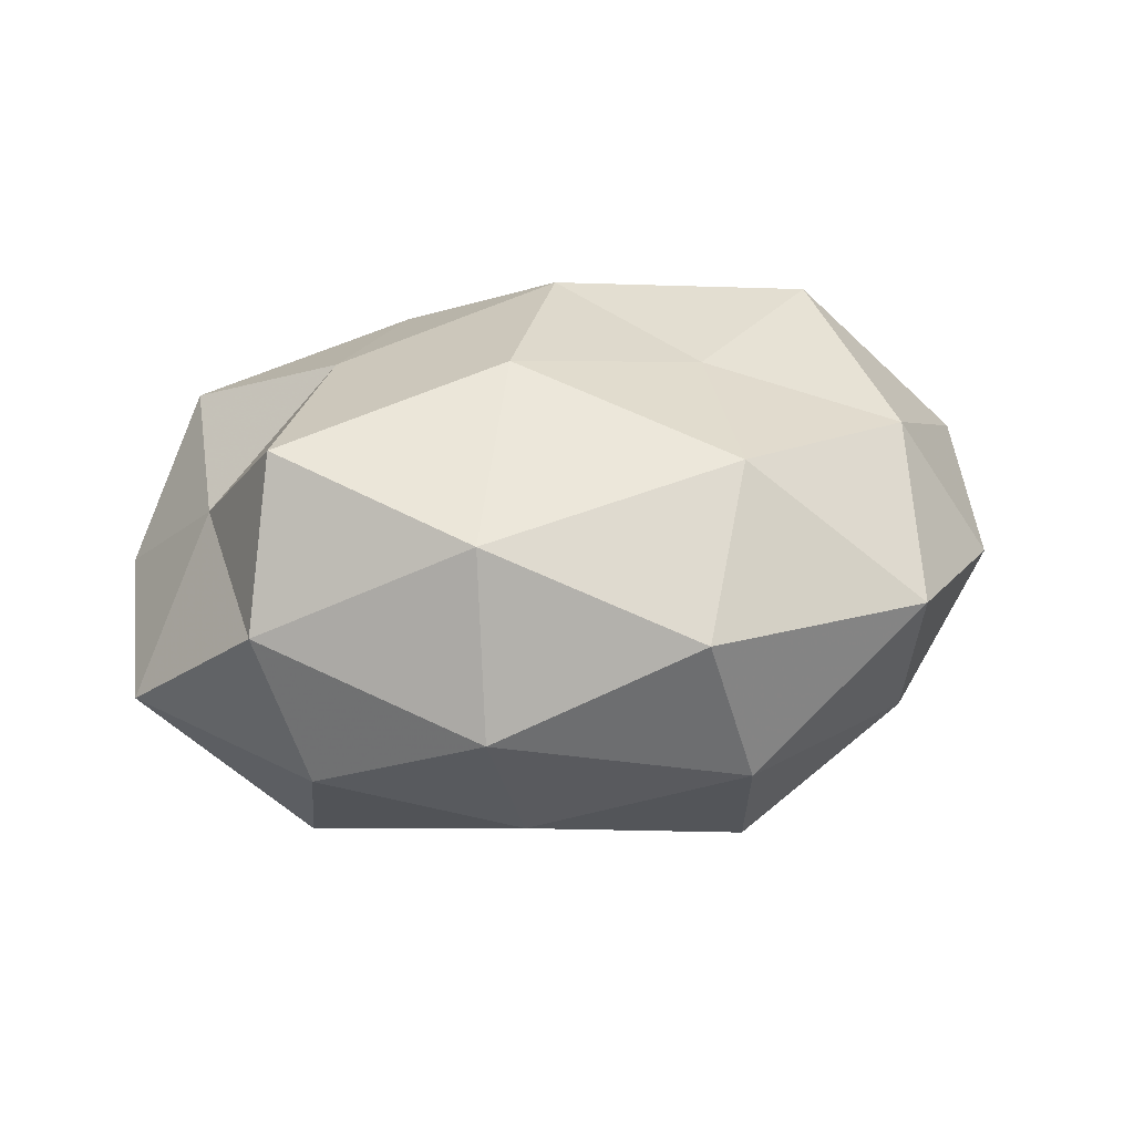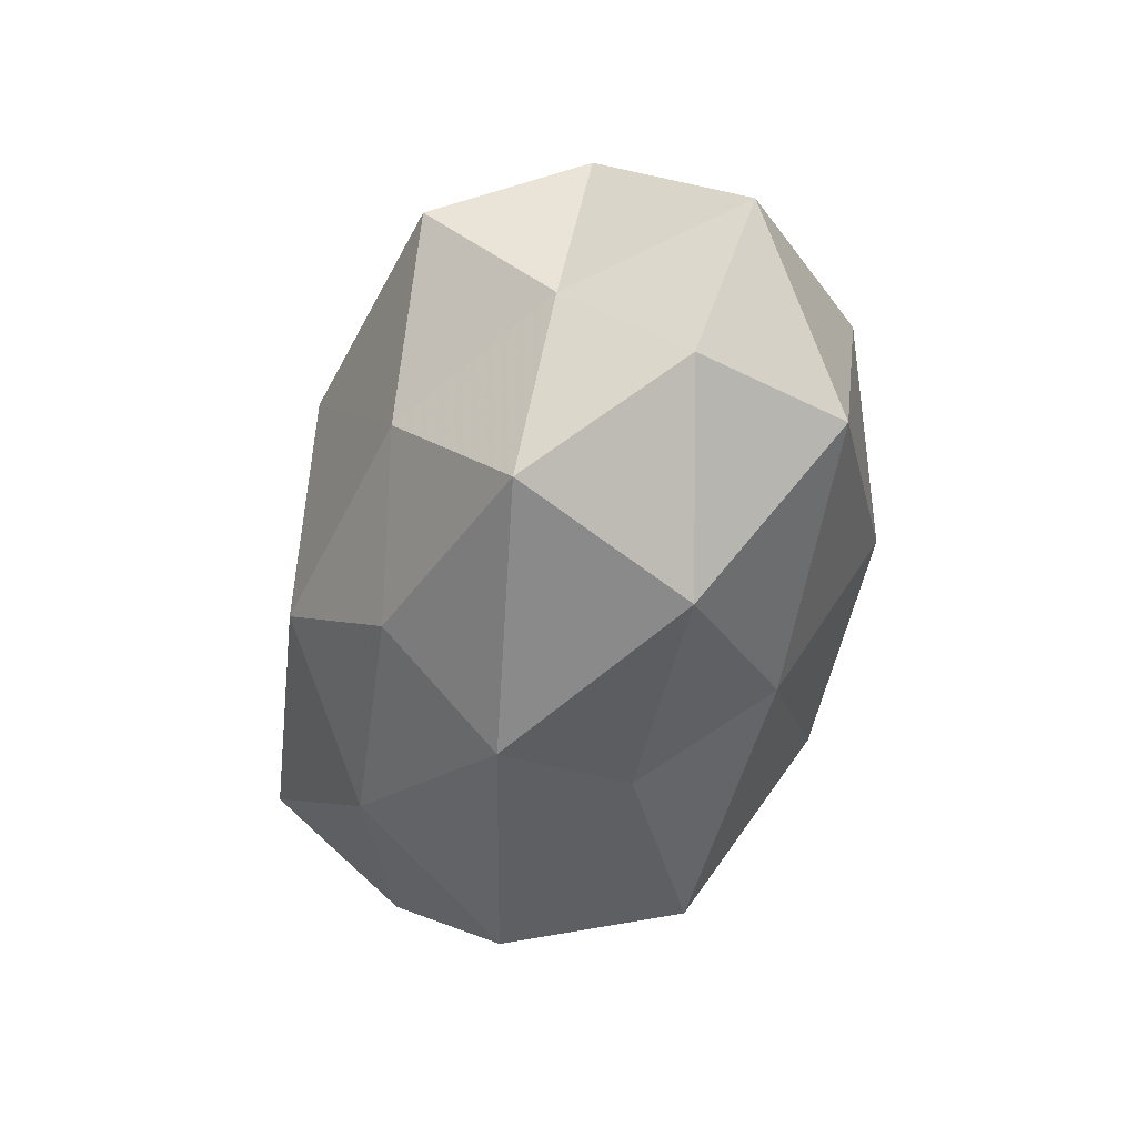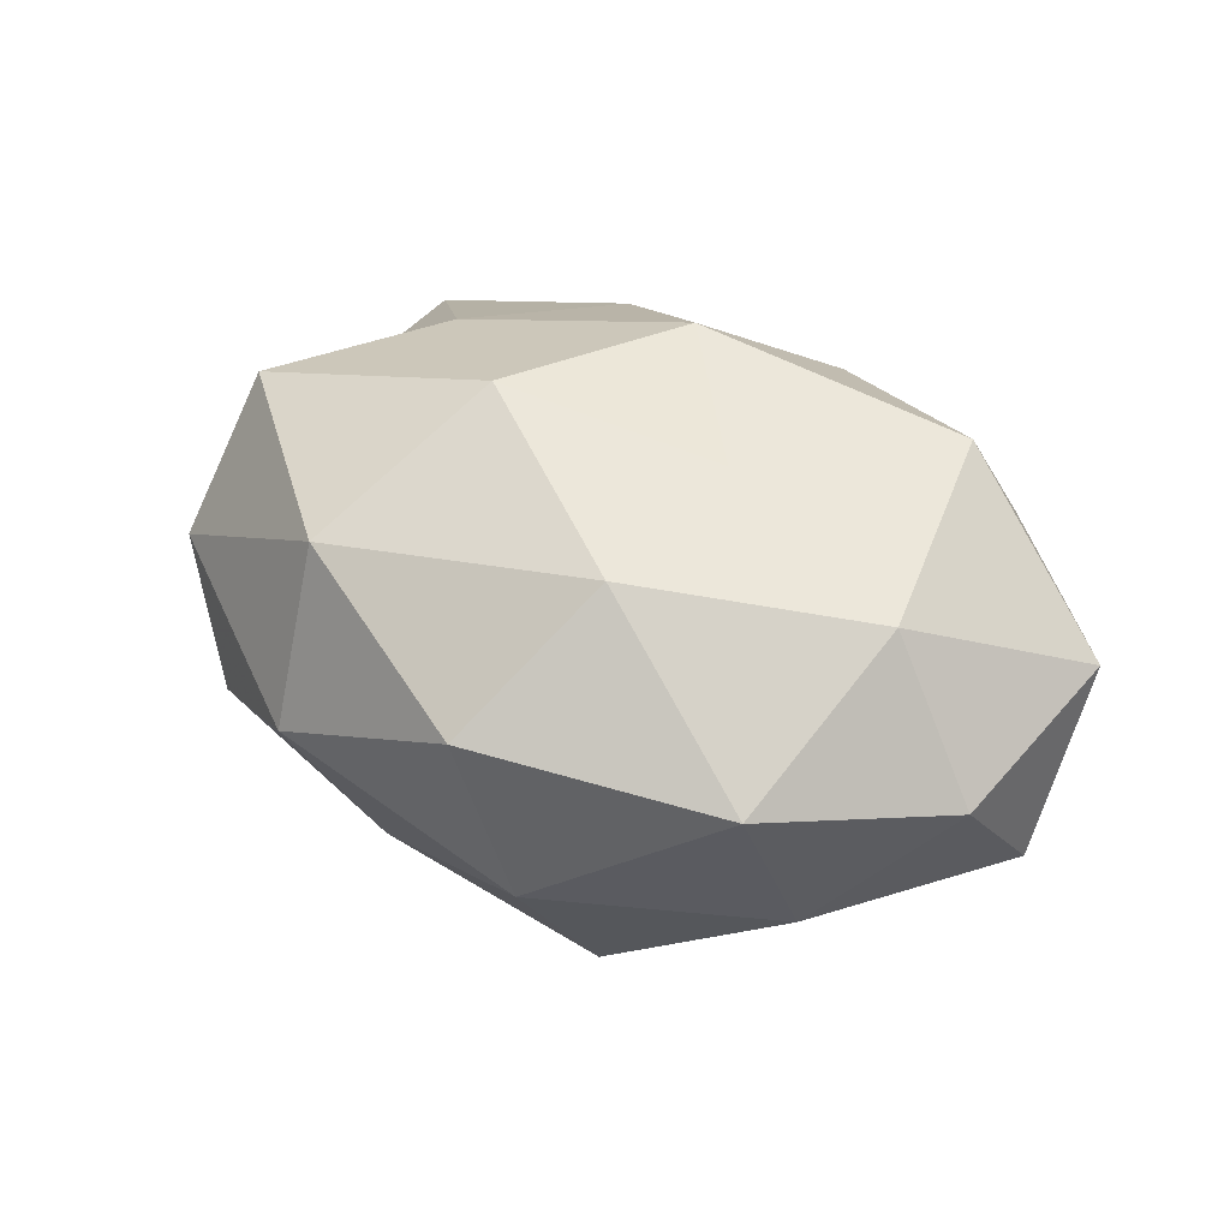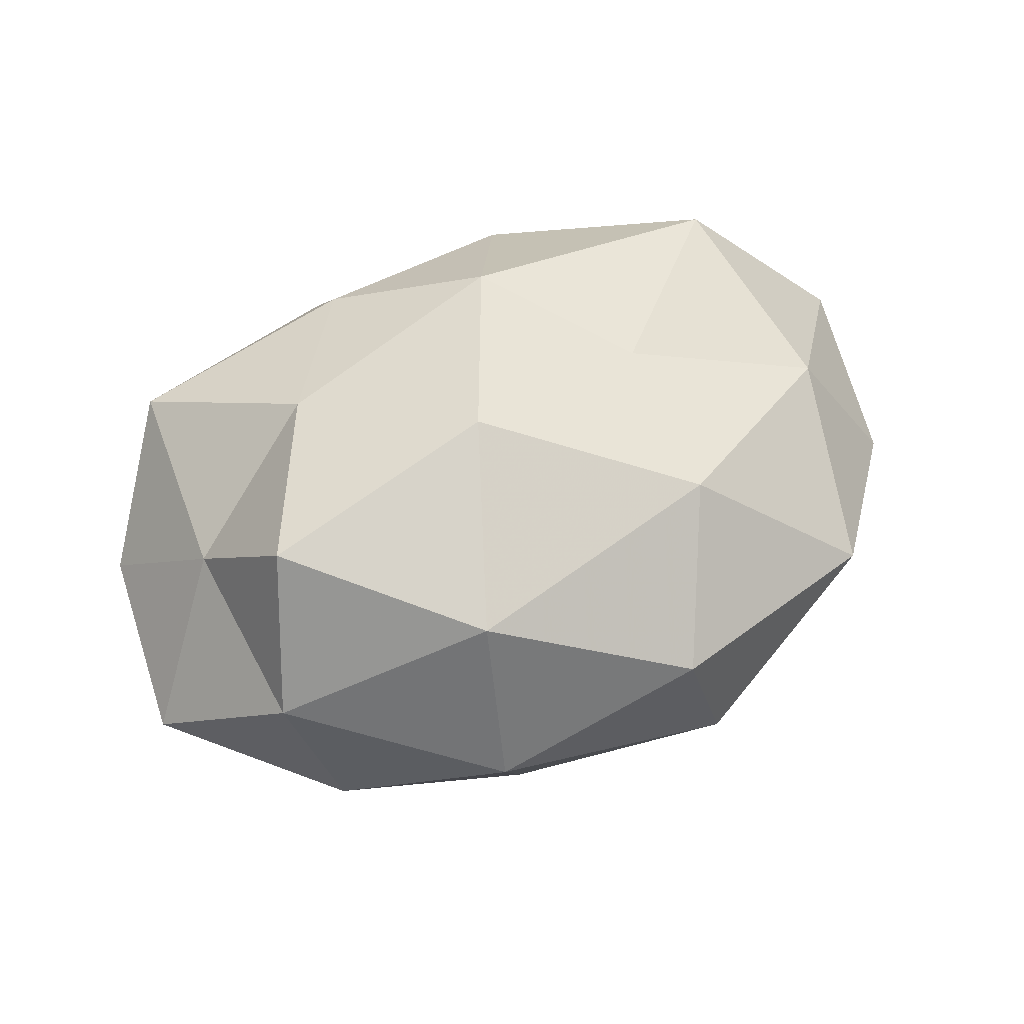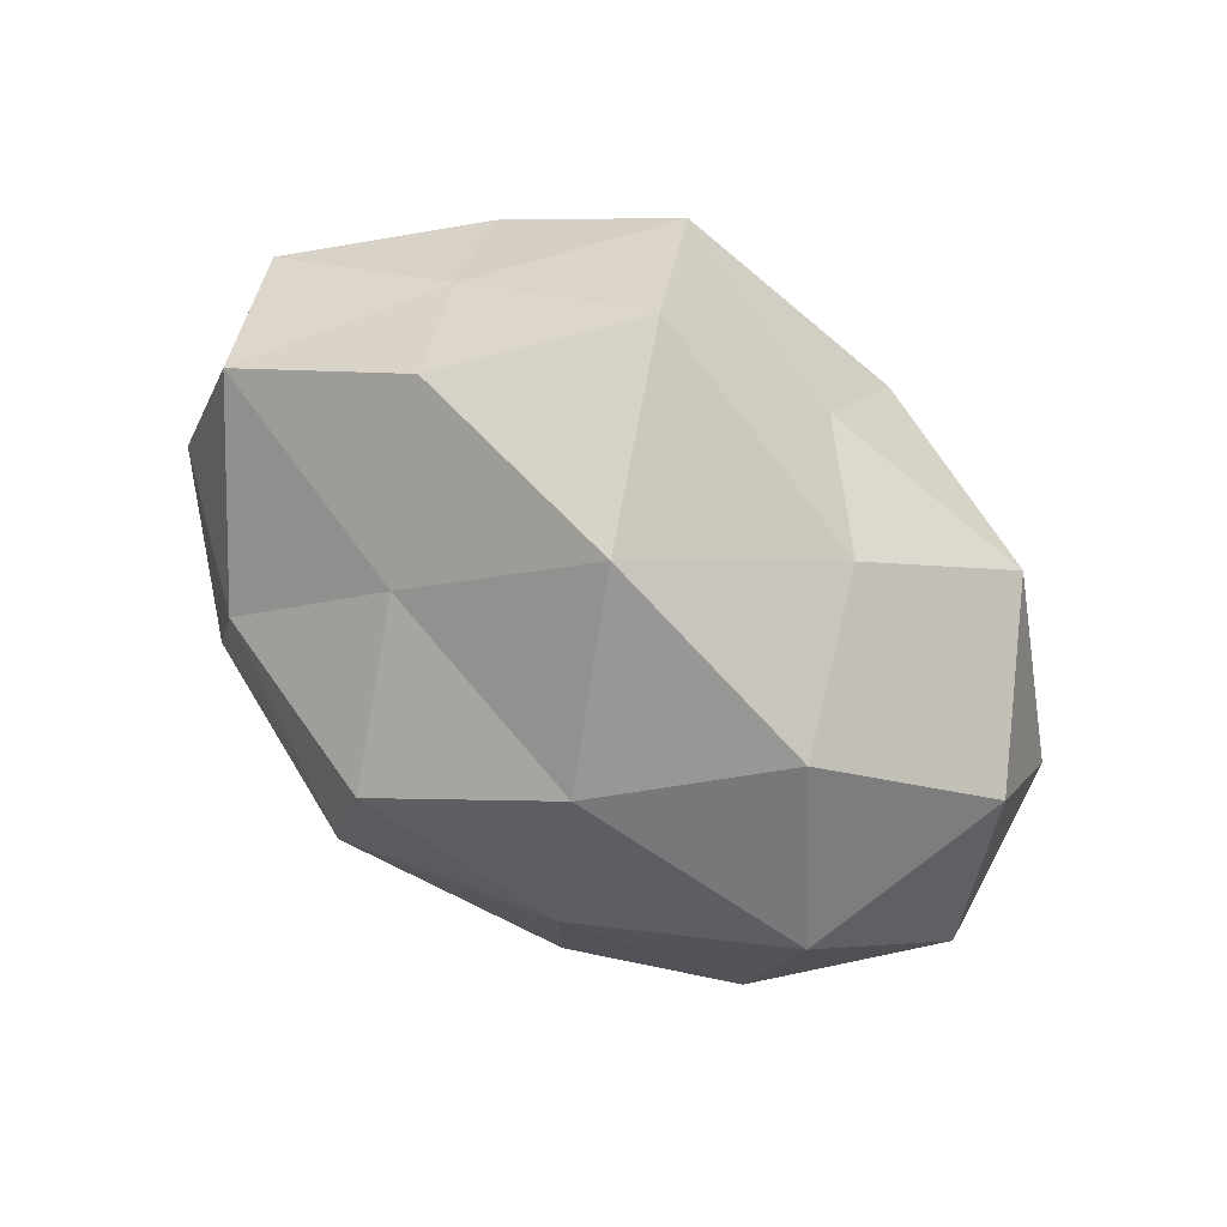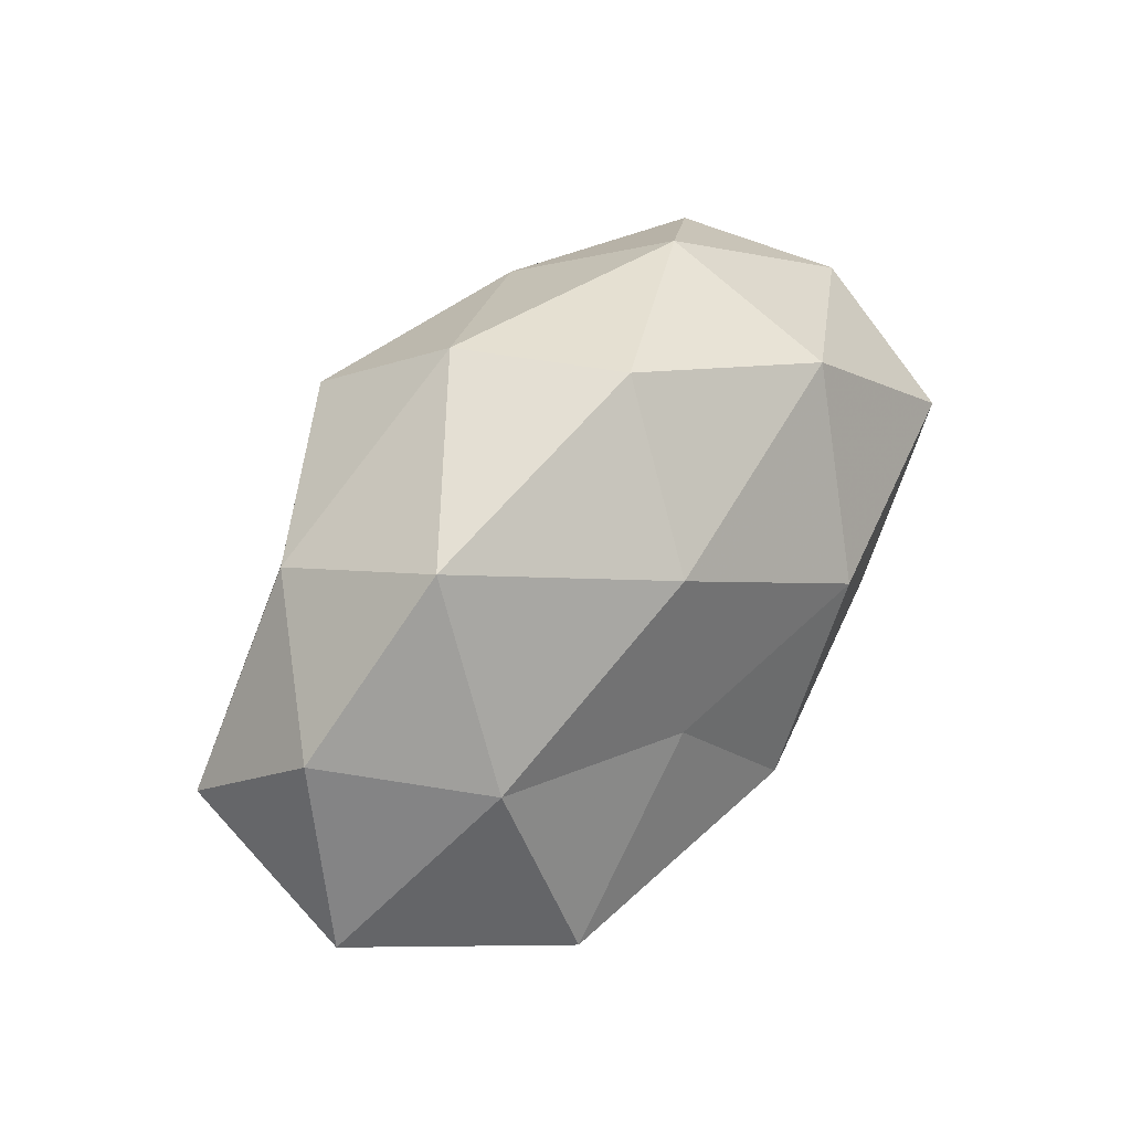
<metadata>
{"format":"obj","ext":"obj","renderer":"f3d","projection":"perspective","resolution":1024,"background":"white","views":[{"elev":28.8,"azim":162.2,"up":"+Z"},{"elev":-43.3,"azim":74.4,"up":"+Y"},{"elev":36.0,"azim":-150.8,"up":"+Z"},{"elev":50.8,"azim":151.3,"up":"+Z"},{"elev":-73.7,"azim":-38.1,"up":"+Z"},{"elev":48.0,"azim":-54.8,"up":"+Y"}]}
</metadata>
<code>
v 0.05043 -0.01603 0.0001547
v 0.009728 -0.03842 0.009832
v 0.02006 -0.006199 -0.03176
v 0.04281 -0.002116 0.01256
v -0.01013 0.03892 -0.009229
v -0.02458 0.007444 -0.02438
v -0.01608 0.004069 0.0263
v 0.03191 -0.03294 -0.005043
v 0.03746 0.02438 -0.009572
v 0.003032 -0.03367 -0.007117
v 0.01934 0.03029 0.0206
v -0.003796 0.04076 0.009942
v -0.05019 0.01496 0.0008153
v -0.02018 -0.03258 -0.02048
v 0.03798 0.01241 0.02652
v -0.03328 0.03331 0.006248
v -0.0522 0.001479 -0.01423
v 0.04298 0.02141 0.008473
v -0.03777 -0.02557 0.01062
v 0.03917 -0.02728 0.01598
v -0.03613 -0.01277 -0.02427
v 0.04318 -0.01351 -0.01915
v -0.02168 -0.04 0.001461
v -0.01389 -0.02983 0.01999
v 0.003224 0.01216 -0.0313
v 0.03542 0.01192 -0.02471
v -0.03932 0.01135 0.01835
v 0.01355 0.02817 -0.01857
v 0.05435 0.006029 -0.00614
v -0.03642 -0.01325 0.02638
v 0.0254 -0.008707 0.0262
v -0.03551 0.02377 -0.01355
v 0.01244 -0.0246 -0.02125
v -0.01005 -0.01137 -0.03381
v -0.05524 -0.007125 0.007217
v -0.0138 0.02788 -0.02525
v -0.01335 0.02533 0.02377
v 0.0123 -0.02582 0.02345
v 0.02053 0.03694 -0.0004385
v 0.009267 0.009554 0.03218
v -0.0379 -0.01981 -0.006553
v -0.003172 -0.01286 0.03154
f 2 10 8
f 5 16 12
f 15 4 18
f 18 11 15
f 20 1 4
f 20 8 1
f 2 8 20
f 6 21 17
f 1 8 22
f 2 23 10
f 10 23 14
f 24 23 2
f 24 19 23
f 3 26 22
f 25 26 3
f 16 13 27
f 28 9 26
f 28 26 25
f 4 1 29
f 4 29 18
f 18 29 9
f 22 29 1
f 26 9 29
f 26 29 22
f 24 30 19
f 30 7 27
f 31 4 15
f 20 4 31
f 32 16 5
f 32 13 16
f 6 17 32
f 32 17 13
f 8 10 33
f 14 33 10
f 22 33 3
f 8 33 22
f 6 34 21
f 21 34 14
f 25 3 34
f 25 34 6
f 34 3 33
f 34 33 14
f 13 17 35
f 35 27 13
f 19 30 35
f 30 27 35
f 36 25 6
f 36 5 28
f 36 28 25
f 36 32 5
f 36 6 32
f 37 11 12
f 12 16 37
f 37 27 7
f 16 27 37
f 38 2 20
f 38 24 2
f 38 20 31
f 5 12 39
f 39 12 11
f 9 39 18
f 39 11 18
f 5 39 28
f 28 39 9
f 40 15 11
f 31 15 40
f 7 40 37
f 40 11 37
f 14 41 21
f 17 21 41
f 23 41 14
f 23 19 41
f 17 41 35
f 35 41 19
f 42 7 30
f 42 30 24
f 38 42 24
f 38 31 42
f 42 40 7
f 31 40 42

</code>
